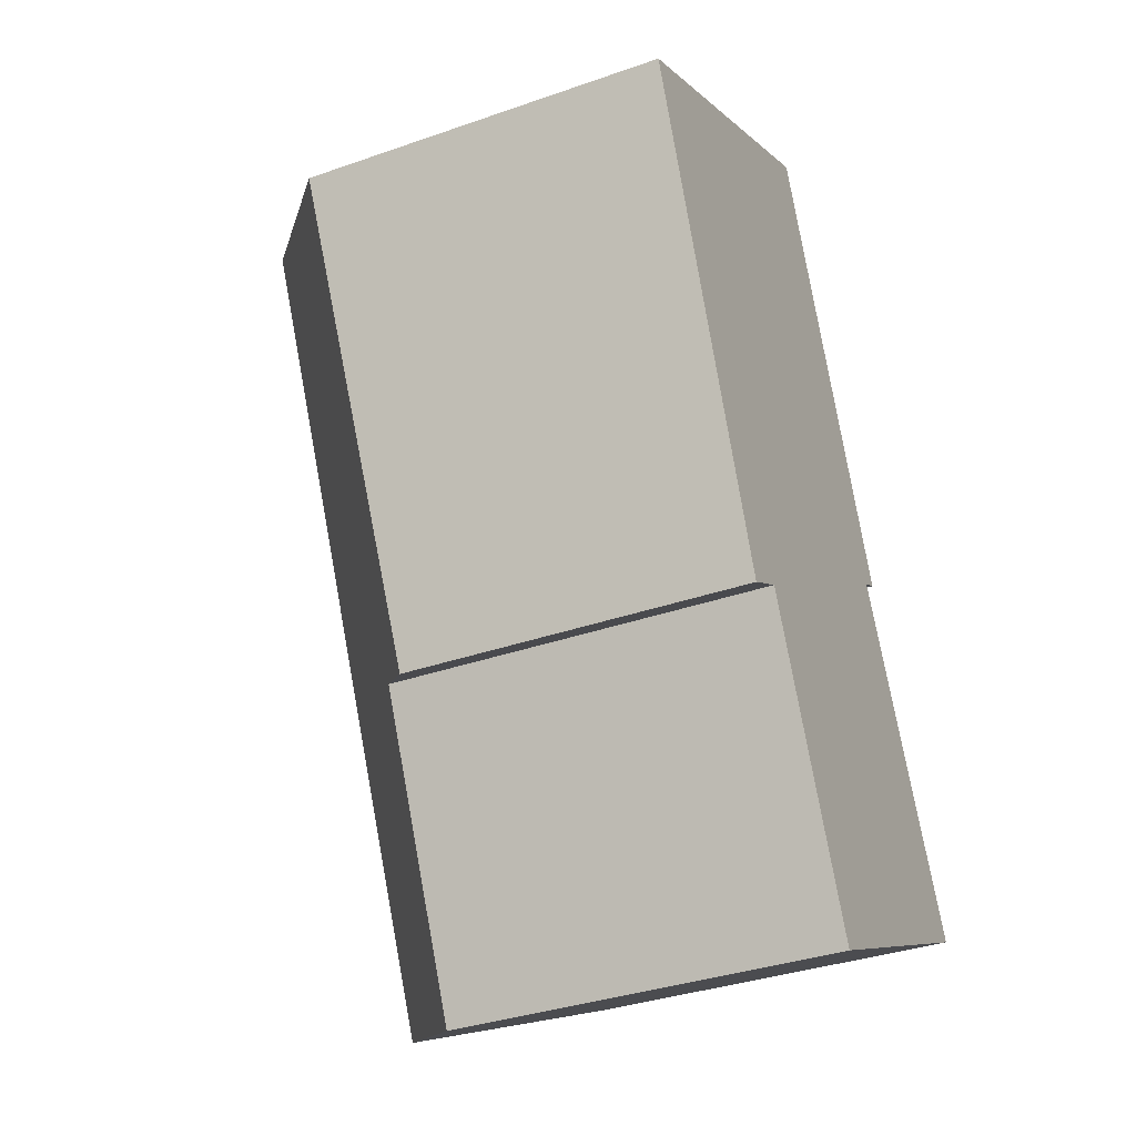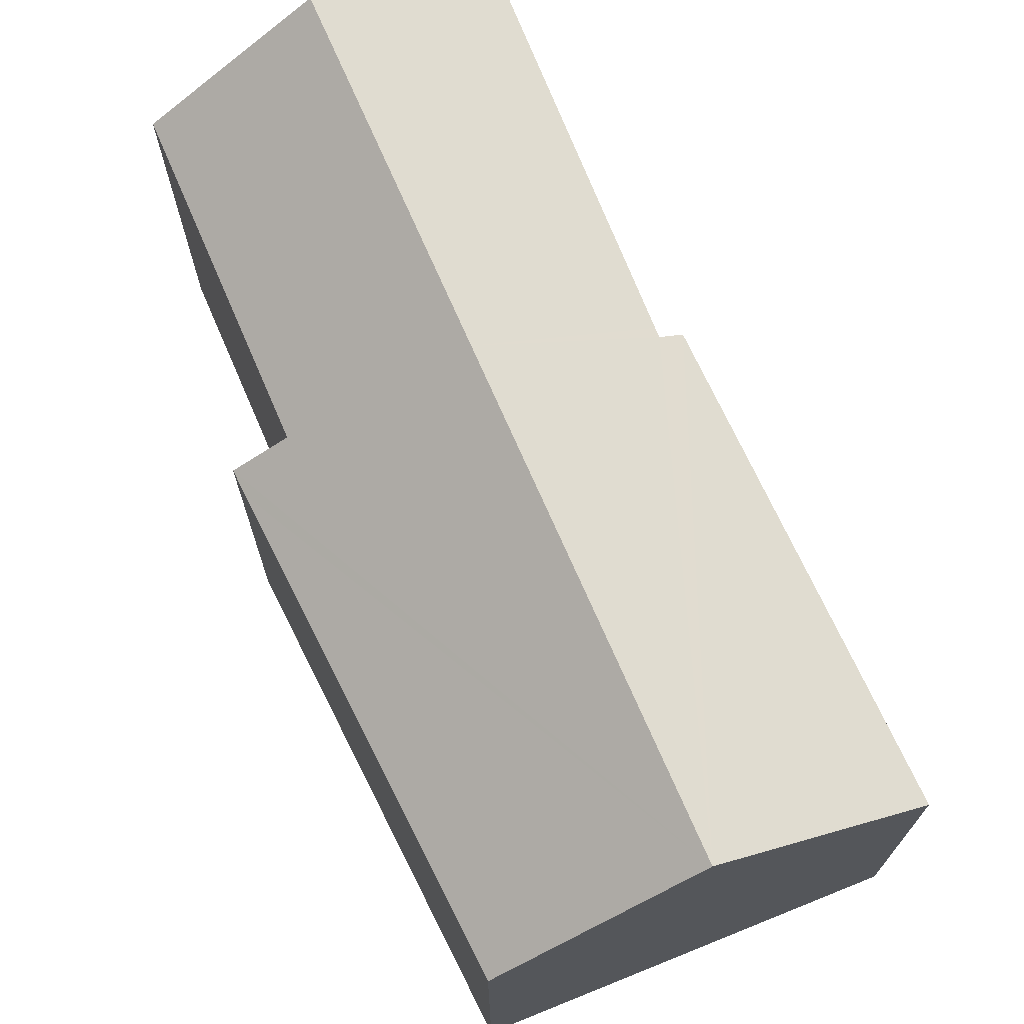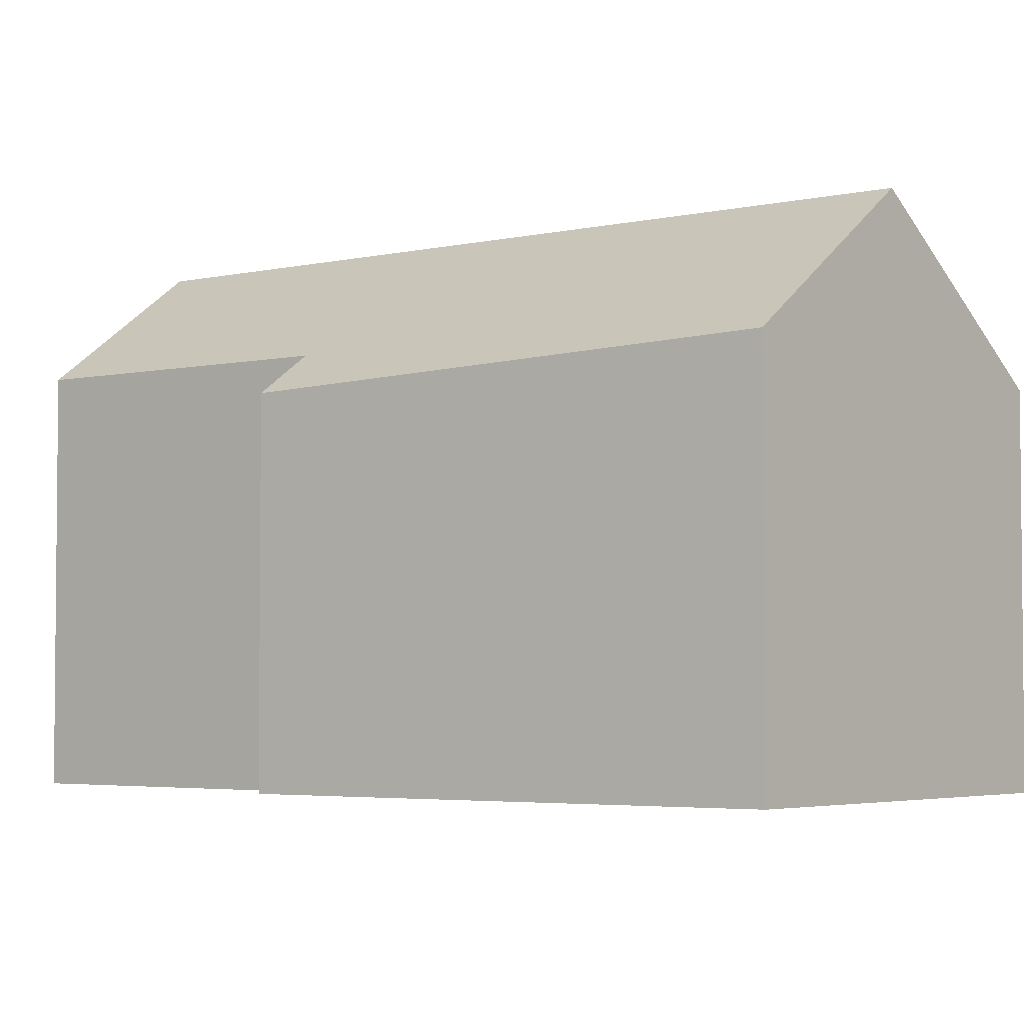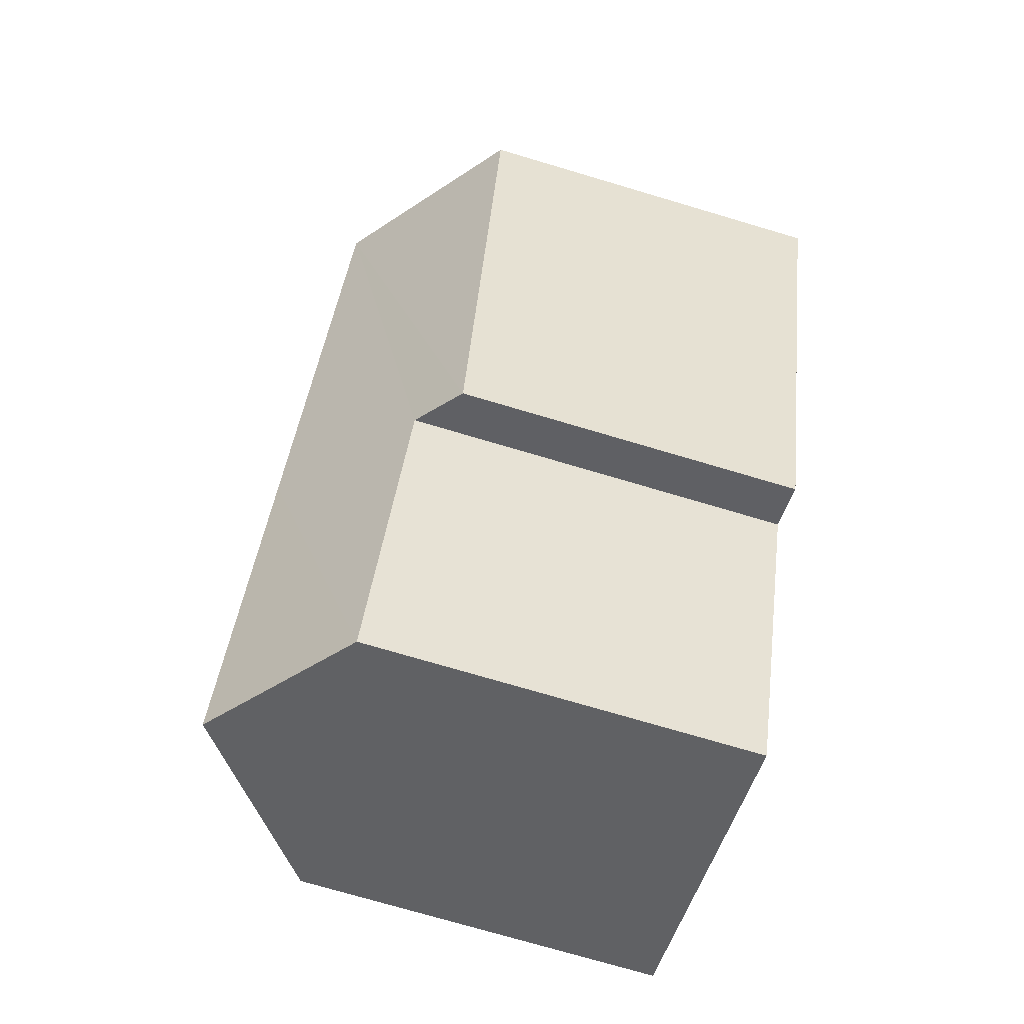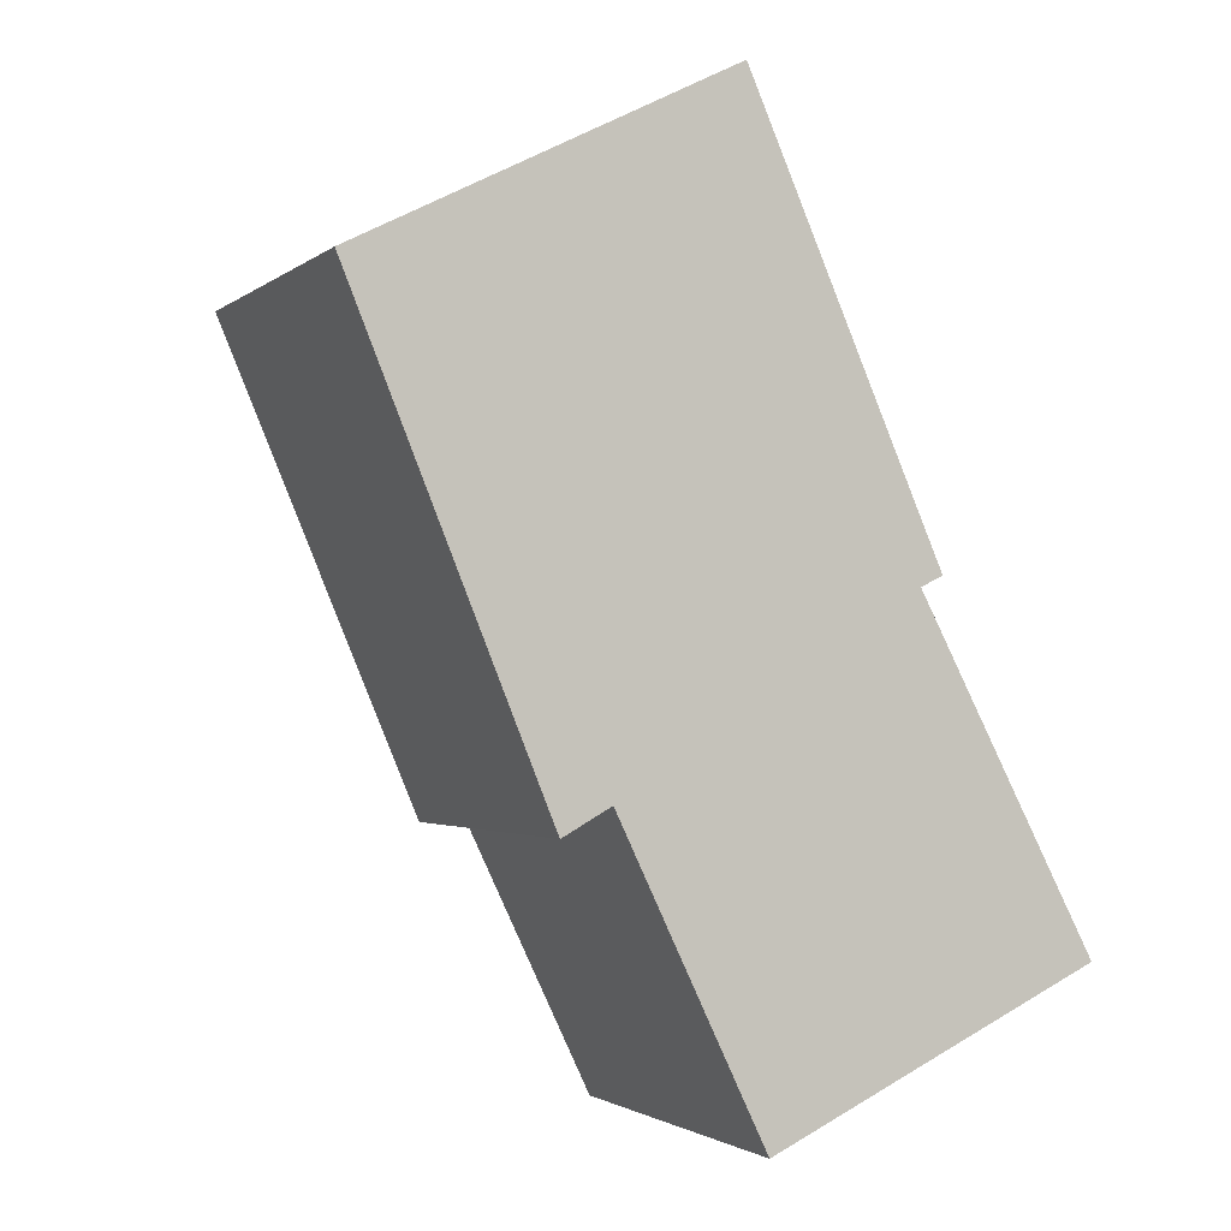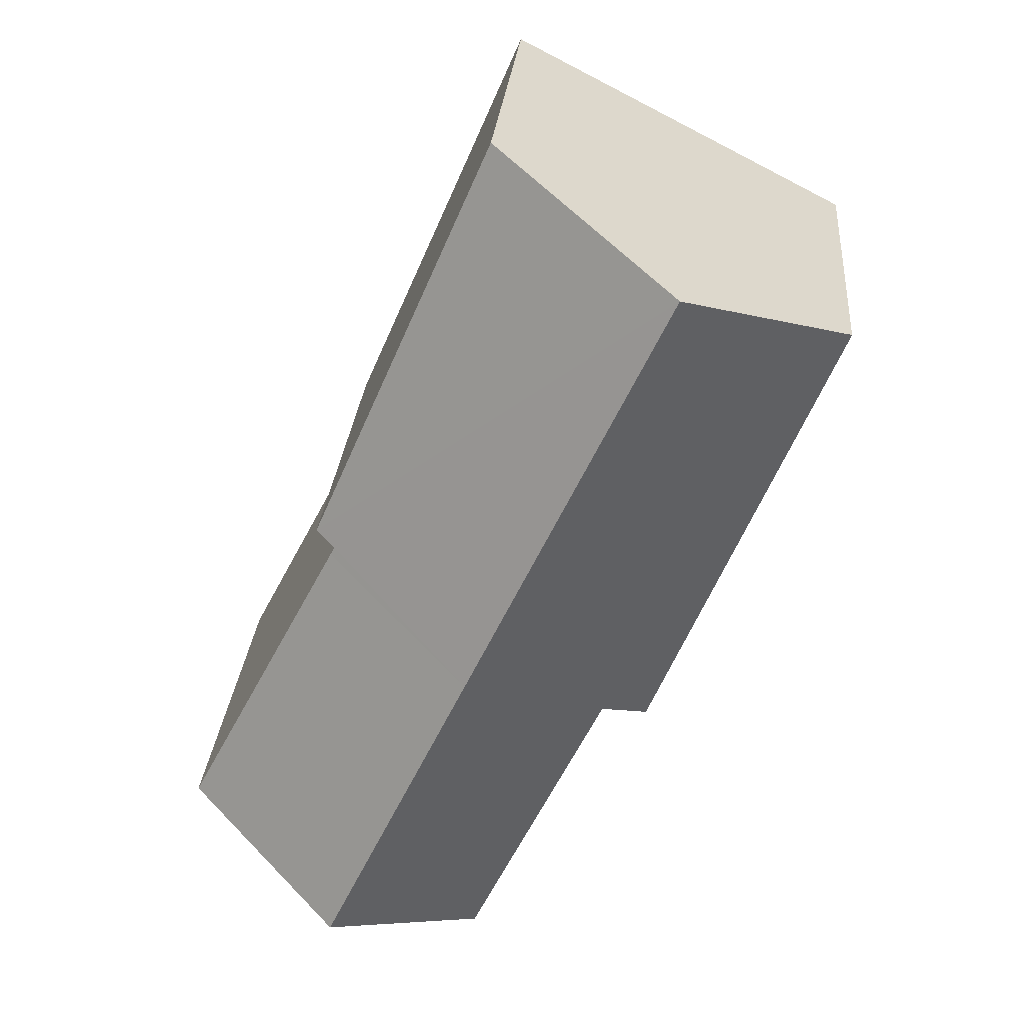
<metadata>
{"format":"obj","ext":"obj","renderer":"f3d","projection":"perspective","resolution":1024,"background":"white","views":[{"elev":-35.3,"azim":-65.1,"up":"+Z"},{"elev":72.4,"azim":-48.9,"up":"+Y"},{"elev":-3.7,"azim":-77.2,"up":"+Y"},{"elev":-74.1,"azim":-106.5,"up":"+Z"},{"elev":-2.0,"azim":-23.1,"up":"+Z"},{"elev":28.2,"azim":-175.1,"up":"+Z"}]}
</metadata>
<code>
v  3.614 2.42 -1.638
v  1.128 3.35 0.573
v  2.377 2.351 1.208
v  3.472 2.533 -1.709
v  2.477 3.35 -2.286
v  3.501 2.531 -1.765
v  4.598 2.465 -3.871
v  3.478 3.35 -4.406
v  2.506 2.582 -4.871
v  1.572 2.573 -2.92
v  1.263 2.321 -3.094
v  1.198 2.327 -2.936
v  0 2.448 1.499e-16
v  2.506 2.983e-16 -4.871
v  1.572 1.788e-16 -2.92
v  1.263 1.895e-16 -3.094
v  3.472 1.046e-16 -1.709
v  3.614 1.003e-16 -1.638
v  3.478 2.698e-16 -4.406
v  4.598 2.37e-16 -3.871
v  0 0 0
v  1.198 1.798e-16 -2.936
v  2.377 -7.397e-17 1.208
v  1.128 -3.509e-17 0.573
v  3.501 1.081e-16 -1.765
g defaultobject
f 1 2 3
f 2 1 4
f 2 4 5
f 5 4 6
f 5 6 7
f 5 7 8
f 9 5 8
f 5 9 10
f 5 10 2
f 2 10 11
f 2 11 12
f 2 12 13
f 14 10 9
f 10 14 15
f 15 11 10
f 11 15 16
f 1 17 4
f 17 1 18
f 7 9 8
f 9 7 14
f 14 7 19
f 19 7 20
f 16 12 11
f 12 16 13
f 13 16 21
f 21 16 22
f 13 3 2
f 3 13 21
f 3 21 23
f 23 21 24
f 3 18 1
f 18 3 23
f 17 6 4
f 6 17 7
f 7 17 20
f 20 17 25
f 14 17 15
f 17 14 25
f 25 14 19
f 25 19 20
f 22 24 21
f 24 22 23
f 23 22 17
f 23 17 18
f 17 22 16
f 17 16 15

</code>
